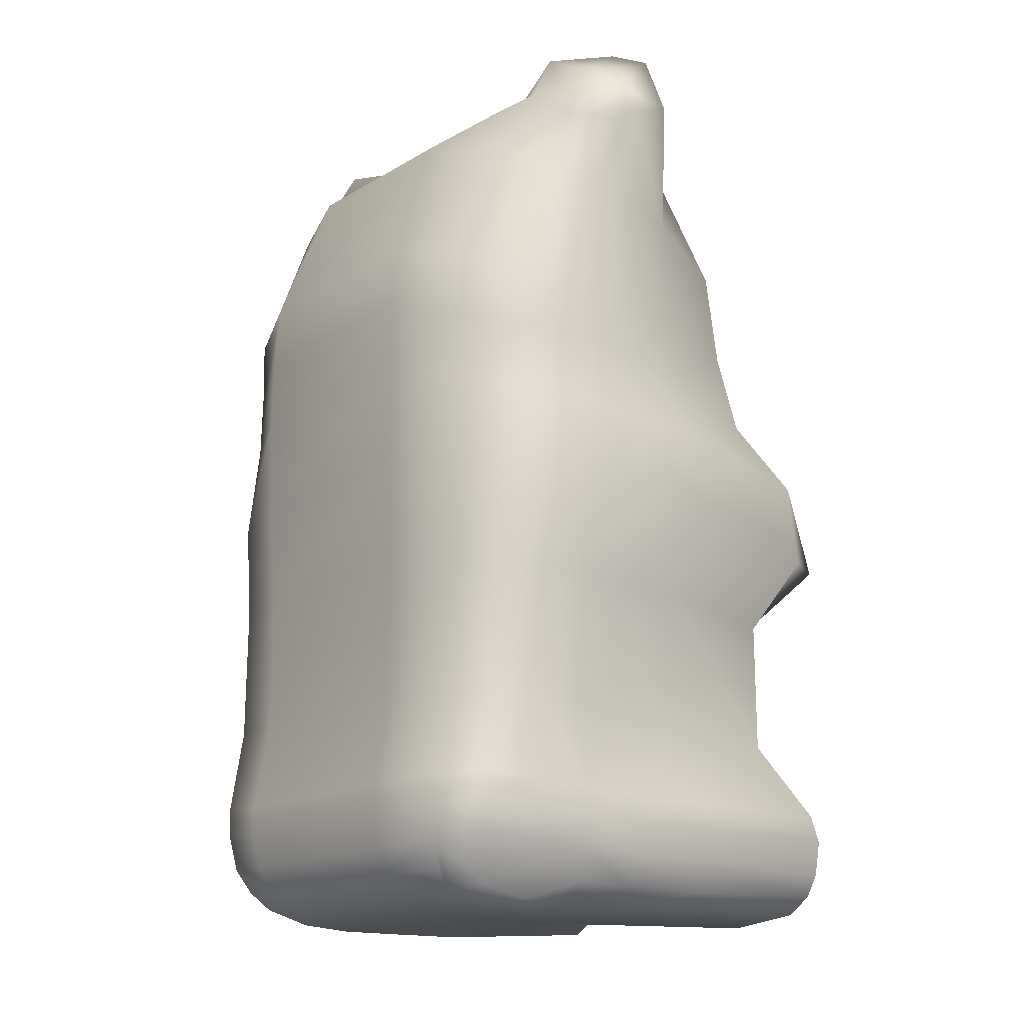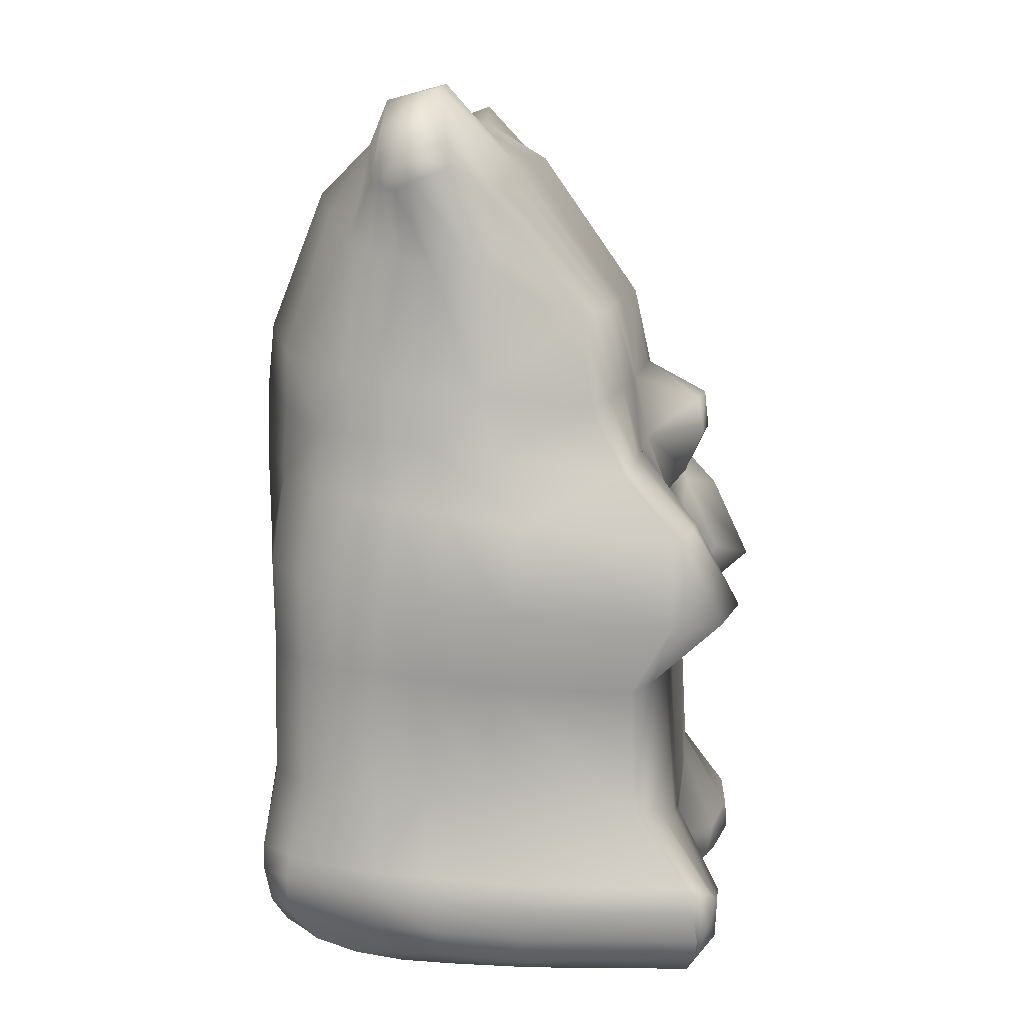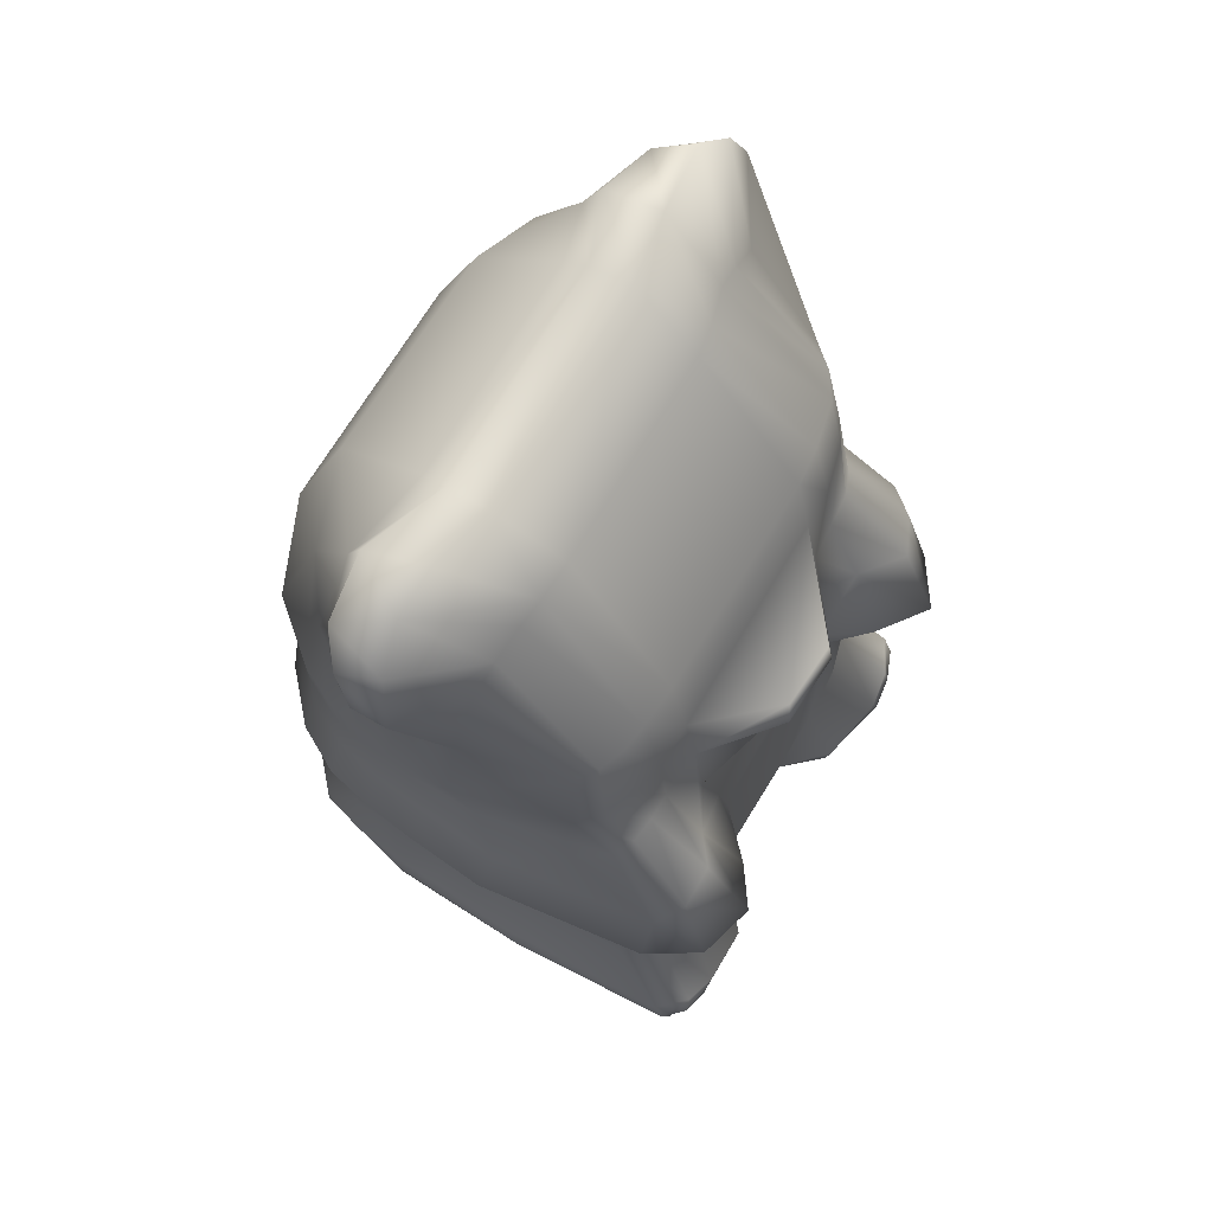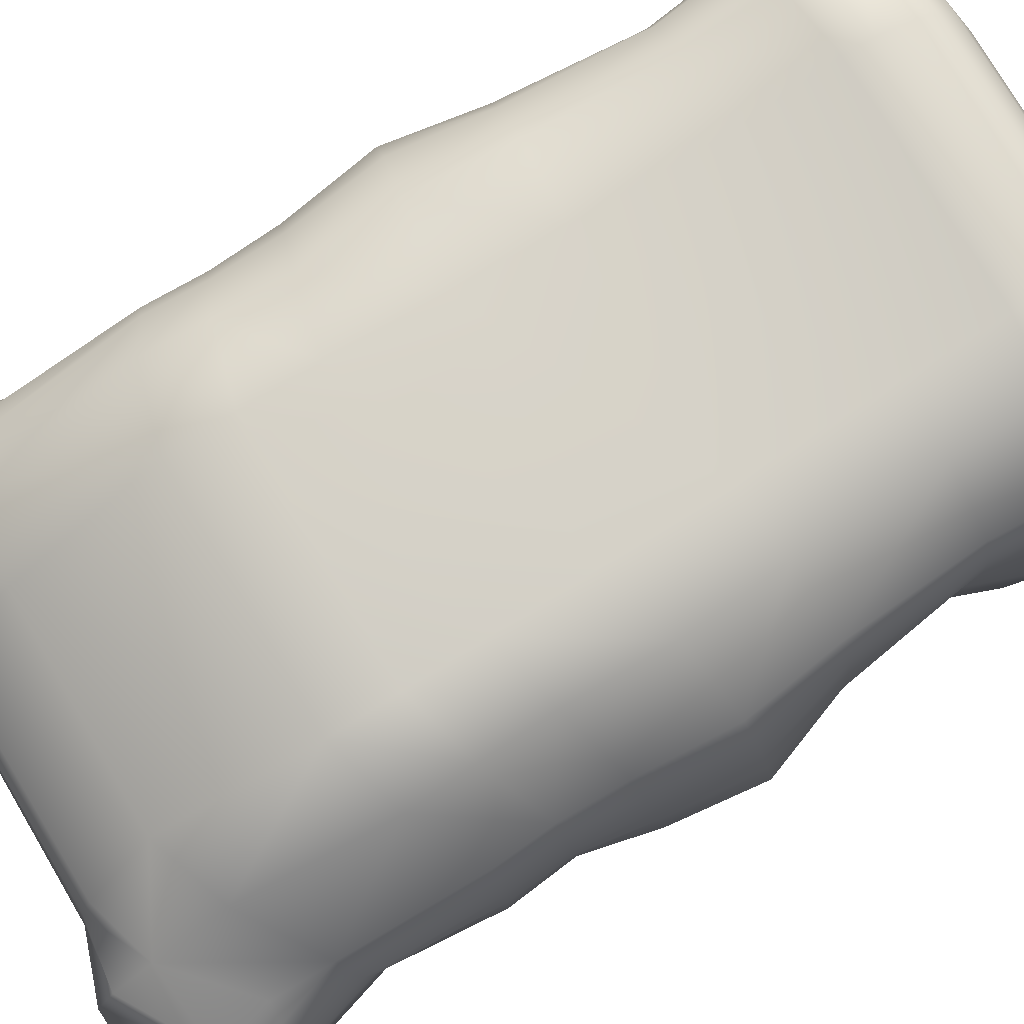
<metadata>
{"format":"obj","ext":"obj","renderer":"f3d","projection":"perspective","resolution":1024,"background":"white","views":[{"elev":-15.3,"azim":51.6,"up":"+Y"},{"elev":8.3,"azim":97.2,"up":"+Y"},{"elev":70.2,"azim":121.1,"up":"+Y"},{"elev":78.2,"azim":-121.1,"up":"+Z"}]}
</metadata>
<code>
g default
v 0.3681 2.994 0.01462
v 0.3516 2.897 -0.4259
v -0.3486 2.904 -0.4185
v -0.3704 2.987 0.02932
v -0.3634 2.395 -0.7725
v 0.3663 2.396 -0.7719
v -0.3697 2.123 -0.8215
v 0.3629 2.115 -0.8265
v -0.09887 2.026 -1.057
v 0.1182 2.021 -1.045
v 0.3739 1.666 -0.9074
v 0.1148 1.752 -0.9959
v -0.1092 1.756 -1.001
v -0.3688 1.664 -0.9074
v -0.2871 1.172 -0.9569
v 0.2587 1.175 -0.9541
v 0.2042 0.5159 -0.982
v -0.2112 0.5228 -0.9837
v -0.215 0.05306 -0.8402
v 0.2049 0.06341 -0.846
v -0.7368 0.6141 -0.8765
v -0.7786 1.032 -0.8093
v 0.7579 1.046 -0.8441
v 0.7594 0.6117 -0.8464
v 0.3447 2.763 0.3181
v -0.3491 2.772 0.3092
v -0.3544 0.1907 0.5307
v 0.3817 0.1933 0.5303
v -0.8051 2.73 0.05362
v -0.8093 2.546 0.101
v -0.7723 0.2424 0.3629
v 0.7741 2.598 0.1301
v 0.808 2.801 0.04944
v 0.7566 0.2325 0.383
v -0.3514 0.06159 0.4237
v -0.7084 0.109 0.2963
v 0.3603 0.06699 0.433
v 0.6518 0.07163 0.3059
v 0.6994 0.03646 -1.046
v -0.6618 0.05716 -1.097
v -0.7703 0.684 0.2911
v -0.3567 0.6893 0.5039
v 0.3775 0.6896 0.5043
v 0.7546 0.6869 0.3212
v 0.7765 1.134 0.313
v 0.3783 1.174 0.4981
v -0.3645 1.176 0.4983
v -0.7965 1.119 0.2807
v -0.7574 0.1988 -1.12
v 0.7935 0.1726 -1.084
v -0.5038 0.5748 -0.9825
v -0.5664 1.102 -0.9528
v 0.5346 0.5709 -0.9862
v 0.5527 1.103 -0.9514
v 0.7858 1.746 0.2582
v 0.3863 1.848 0.5206
v -0.3831 1.853 0.5212
v -0.8127 1.716 0.2269
v 0.586 1.623 -1.053
v 0.8134 1.583 -0.9921
v -0.6415 1.61 -1.082
v -0.8421 1.59 -0.9289
v -0.654 2.126 -0.776
v 0.6115 2.1 -0.7974
v 0.5896 2.366 -0.7453
v -0.658 2.371 -0.7186
v 0.7687 2.036 -0.69
v -0.8042 2.099 -0.6523
v 0.7957 2.152 0.223
v 0.3861 2.293 0.4944
v -0.3886 2.301 0.493
v -0.8204 2.109 0.182
v -0.7987 2.381 -0.5895
v 0.7389 2.361 -0.6688
v 0.5524 2.828 -0.3973
v 0.7669 2.73 -0.3751
v -0.6025 2.833 -0.3523
v -0.7775 2.763 -0.348
v 0.9292 2.769 -0.05702
v 0.869 2.538 -0.0662
v 0.874 2.128 0.001347
v 0.8846 1.706 -0.0421
v 0.8514 1.11 0.03498
v 0.8076 0.6688 0.04078
v 0.8458 0.1948 0.03293
v 0.6871 0.01758 -0.01732
v 0.323 -0.002324 0.1262
v -0.321 -0.002443 0.1205
v -0.7342 0.03979 -0.03815
v -0.8521 0.2115 0.005424
v -0.8053 0.6661 0.009614
v -0.848 1.094 0.01846
v -0.8907 1.684 -0.05041
v -0.8768 2.108 -0.01905
v -0.8664 2.508 -0.06684
v -0.9179 2.744 -0.0478
v 0.3785 3.038 -0.2038
v 0.7819 3.112 -0.179
v 0.9809 2.845 -0.2499
v 0.8518 2.458 -0.3508
v 0.8873 2.09 -0.3225
v 0.9053 1.651 -0.4794
v 0.8538 1.077 -0.3682
v 0.7784 0.6427 -0.3621
v 0.8552 0.1747 -0.476
v 0.698 0.01491 -0.4852
v 0.2692 -0.002078 -0.3174
v -0.2731 -0.002132 -0.3176
v -0.7159 0.02134 -0.5213
v -0.8627 0.1922 -0.5107
v -0.7812 0.6425 -0.3938
v -0.8469 1.063 -0.3599
v -0.9103 1.641 -0.4529
v -0.8883 2.106 -0.3116
v -0.8586 2.451 -0.3088
v -0.9907 2.871 -0.2054
v -0.8229 3.1 -0.1353
v -0.3824 3.043 -0.1889
v -0.3248 1.418 -0.9526
v -0.6303 1.323 -1.217
v -0.885 1.291 -0.9157
v -0.95 1.344 -0.41
v -0.9206 1.386 -0.008985
v -0.8373 1.417 0.278
v -0.3751 1.514 0.5146
v 0.3834 1.511 0.5138
v 0.8124 1.44 0.3106
v 0.9211 1.406 0.00521
v 0.952 1.356 -0.4288
v 0.8614 1.292 -0.9827
v 0.5723 1.335 -1.207
v 0.3145 1.421 -0.9429
v -0.2031 0.2347 -0.9607
v -0.5775 0.2843 -1.147
v -0.7901 0.3927 -1.066
v -0.864 0.3834 -0.4653
v -0.8501 0.4007 0.008511
v -0.7904 0.4266 0.3481
v -0.3628 0.3989 0.5545
v 0.3868 0.4003 0.5527
v 0.7768 0.422 0.3749
v 0.8502 0.392 0.03813
v 0.8635 0.3732 -0.4312
v 0.8283 0.3747 -1.034
v 0.6172 0.2683 -1.148
v 0.1976 0.2382 -0.9576
v -0.3396 0.5463 -0.9874
v -0.345 0.2477 -1.101
v -0.4021 0.02066 -0.9745
v -0.469 -0.007517 -0.408
v -0.5059 -0.003571 0.05263
v -0.5171 0.0588 0.3818
v -0.5589 0.1968 0.5003
v -0.5797 0.4158 0.5237
v -0.5739 0.6944 0.4796
v -0.5871 1.149 0.4661
v -0.6117 1.472 0.4693
v -0.6009 1.796 0.4336
v -0.6235 2.229 0.4162
v -0.5792 2.694 0.257
v -0.5843 2.925 0.09605
v -0.5845 3.115 -0.1661
v -0.4625 2.879 -0.3963
v -0.4954 2.389 -0.757
v -0.495 2.13 -0.8208
v -0.4922 1.637 -0.977
v -0.4421 1.377 -1.098
v -0.409 1.14 -0.9603
v 0.4307 1.132 -0.9564
v 0.4538 1.37 -1.117
v 0.5026 1.637 -0.984
v 0.5087 2.111 -0.8266
v 0.4983 2.379 -0.7589
v 0.4705 2.859 -0.4125
v 0.6197 3.134 -0.1826
v 0.6451 2.93 0.0811
v 0.615 2.682 0.2379
v 0.6615 2.22 0.3857
v 0.6434 1.791 0.4012
v 0.6626 1.47 0.4456
v 0.6376 1.149 0.4426
v 0.6254 0.694 0.452
v 0.6396 0.417 0.5003
v 0.6183 0.2023 0.4795
v 0.5361 0.05498 0.3669
v 0.5382 -0.002661 0.04292
v 0.5215 -0.008716 -0.4167
v 0.4836 -0.000772 -0.9917
v 0.4181 0.2431 -1.145
v 0.3981 0.5488 -0.9886
v -0.6853 1.06 -0.8961
v -0.7972 1.292 -1.104
v -0.7636 1.609 -1.025
v -0.7394 2.116 -0.7226
v -0.7372 2.381 -0.6627
v -0.69 2.794 -0.3457
v -0.933 3.004 -0.1755
v -0.8668 2.738 0.005014
v -0.8458 2.526 0.01855
v -0.8568 2.109 0.08143
v -0.8676 1.701 0.08933
v -0.8959 1.401 0.1356
v -0.8385 1.104 0.15
v -0.8047 0.6753 0.1498
v -0.8349 0.4141 0.177
v -0.8289 0.2212 0.1839
v -0.812 0.1144 -0.01334
v -0.8154 0.08955 -0.5176
v -0.717 0.1256 -1.116
v -0.6897 0.3475 -1.128
v -0.6301 0.602 -0.9474
v 0.8314 0.4077 0.2049
v 0.8008 0.6782 0.1807
v 0.8365 1.119 0.1757
v 0.8911 1.422 0.1606
v 0.8567 1.727 0.1101
v 0.8487 2.14 0.1134
v 0.8395 2.567 0.03805
v 0.8791 2.788 0.000797
v 0.9205 3.041 -0.2183
v 0.6616 2.775 -0.3826
v 0.671 2.367 -0.7137
v 0.6985 2.071 -0.7517
v 0.7237 1.617 -1.056
v 0.7546 1.296 -1.153
v 0.6667 1.067 -0.9116
v 0.6621 0.6013 -0.9396
v 0.736 0.3327 -1.121
v 0.7588 0.09925 -1.076
v 0.7999 0.07853 -0.4807
v 0.7887 0.09044 0.01188
v 0.6749 0.03505 0.1517
v 0.539 0.0132 0.2125
v 0.3427 0.01148 0.2889
v -0.3372 0.009514 0.2811
v -0.5147 0.01184 0.2256
v -0.7299 0.06288 0.1376
v -0.7459 0.1675 0.3329
v -0.5413 0.1178 0.4477
v -0.3537 0.1171 0.484
v 0.3717 0.122 0.4876
v 0.58 0.1175 0.4309
v 0.3722 3.026 -0.06611
v 0.6584 3.079 0.01611
v 0.8452 2.971 0.007601
v 0.9379 2.898 -0.06168
v 0.9735 2.8 -0.1255
v 0.869 2.506 -0.1771
v 0.8869 2.113 -0.1249
v 0.8969 1.685 -0.2126
v 0.9382 1.386 -0.1639
v 0.8513 1.097 -0.1224
v 0.7921 0.6584 -0.1164
v 0.8527 0.3844 -0.145
v 0.8505 0.1867 -0.1657
v 0.7932 0.08563 -0.1804
v 0.6923 0.01412 -0.1999
v 0.5318 -0.005992 -0.1365
v 0.302 -0.002712 -0.04693
v -0.3023 -0.002723 -0.05053
v -0.4915 -0.005723 -0.1272
v -0.7272 0.03216 -0.2267
v -0.811 0.1064 -0.2102
v -0.8568 0.2038 -0.196
v -0.8505 0.3933 -0.1764
v -0.7888 0.6565 -0.1477
v -0.8464 1.082 -0.1292
v -0.9356 1.369 -0.1653
v -0.9019 1.668 -0.2073
v -0.8869 2.108 -0.1331
v -0.8674 2.485 -0.1611
v -0.9604 2.793 -0.1033
v -0.9233 2.857 -0.03358
v -0.84 2.904 0.02674
v -0.5919 3.048 0.03271
v -0.3744 3.023 -0.0509
v -0.2022 0.1431 -0.923
v -0.3521 0.1264 -1.08
v -0.6127 0.1756 -1.153
v -0.7052 0.2489 -1.14
v -0.7883 0.3071 -1.101
v -0.8744 0.2983 -0.4861
v -0.8616 0.3094 -0.1849
v -0.8582 0.3168 0.007579
v -0.8384 0.3283 0.1813
v -0.7909 0.3442 0.3605
v -0.5747 0.3176 0.5234
v -0.3599 0.3052 0.5553
v 0.3857 0.3072 0.5538
v 0.6352 0.3206 0.5014
v 0.7756 0.337 0.3834
v 0.8569 0.304 0.03695
v 0.8627 0.2964 -0.1539
v 0.8732 0.2843 -0.4514
v 0.8305 0.2839 -1.067
v 0.7552 0.2254 -1.126
v 0.6564 0.1495 -1.141
v 0.4295 0.1032 -1.126
v 0.1959 0.1504 -0.9227
v 0.1282 1.892 -1.06
v 0.3687 1.905 -0.8683
v 0.5148 1.872 -0.8536
v 0.5945 1.841 -0.8502
v 0.6739 1.82 -0.838
v 0.7415 1.804 -0.8062
v 0.8603 1.88 -0.3917
v 0.8687 1.912 -0.1672
v 0.8663 1.93 -0.02086
v 0.844 1.946 0.109
v 0.7845 1.961 0.2352
v 0.6502 2.019 0.3892
v 0.3877 2.085 0.514
v -0.3873 2.091 0.5137
v -0.6106 2.025 0.421
v -0.8069 1.924 0.197
v -0.8487 1.917 0.08148
v -0.8667 1.909 -0.0359
v -0.8676 1.9 -0.1693
v -0.8608 1.884 -0.3746
v -0.7569 1.841 -0.7534
v -0.7007 1.843 -0.808
v -0.6318 1.84 -0.8365
v -0.5017 1.884 -0.8523
v -0.3703 1.909 -0.8678
v -0.1143 1.896 -1.071
g polySurface1
f 118 97 2 3
f 6 5 3 2
f 8 7 5 6
f 10 9 7 8
f 12 300 301 11
f 14 324 325 13
f 13 325 300 12
f 13 12 11 14
f 132 119 14 11
f 18 15 16 17
f 146 133 18 17
f 168 147 51 52
f 226 227 53 54
f 26 25 1 4
f 42 43 46 47
f 30 160 161 29
f 155 156 48 41
f 176 177 32 33
f 181 182 44 45
f 238 239 153 31
f 240 241 28 27
f 184 242 185 38 34
f 20 107 108 19
f 39 106 187 188
f 149 150 109 40
f 154 155 41 138
f 139 140 43 42
f 182 183 141 44
f 179 180 127 55
f 125 126 56 57
f 157 158 58 124
f 111 112 22 21
f 135 136 111 21
f 40 109 208 209
f 103 104 24 23
f 24 104 143 144
f 229 230 106 39
f 52 51 211 191
f 54 53 190 169
f 134 210 211 51
f 147 148 134 51
f 145 189 190 53
f 227 228 145 53
f 310 311 179 55
f 57 56 312 313
f 158 314 315 58
f 131 170 171 59
f 224 225 131 59
f 102 129 130 60
f 166 167 120 61
f 120 192 193 61
f 121 122 113 62
f 61 322 323 166
f 302 303 59 171
f 65 64 172 173
f 66 164 165 63
f 303 304 224 59
f 193 321 322 61
f 177 178 69 32
f 71 70 25 26
f 30 72 159 160
f 305 306 102 60
f 113 319 320 62
f 194 195 66 63
f 222 223 64 65
f 74 100 101 67
f 114 115 73 68
f 75 65 173 174
f 221 222 65 75
f 76 99 100 74
f 66 77 163 164
f 195 196 77 66
f 73 115 116 78
f 218 219 33 32
f 217 218 32 69
f 216 309 310 55
f 127 215 216 55
f 44 213 214 45
f 141 212 213 44
f 231 232 86
f 232 233 186 86
f 88 87 234 235
f 89 151 236 237
f 206 207 89 237 238 31
f 41 204 205 138
f 48 203 204 41
f 201 202 124 58
f 315 316 201 58
f 30 199 200 72
f 198 199 30 29
f 196 197 117 77
f 77 117 162 163
f 98 220 221 75
f 174 175 98 75
f 244 245 98 175
f 245 246 220 98
f 100 99 247 248
f 101 100 248 249
f 102 306 307 250
f 250 251 129 102
f 252 253 104 103
f 253 254 143 104
f 230 256 257 106
f 257 258 187 106
f 108 107 259 260
f 109 150 261 262
f 262 263 208 109
f 136 265 266 111
f 266 267 112 111
f 113 122 268 269
f 269 318 319 113
f 270 271 115 114
f 116 115 271 272
f 117 197 273 274
f 274 275 162 117
f 276 243 97 118
f 52 120 167 168
f 191 192 120 52
f 22 112 122 121
f 267 268 122 112
f 124 202 203 48
f 156 157 124 48
f 47 46 126 125
f 180 181 45 127
f 45 214 215 127
f 129 251 252 103
f 130 129 103 23
f 131 225 226 54
f 169 170 131 54
f 16 15 119 132
f 278 279 134 148
f 279 280 210 134
f 281 282 136 135
f 282 283 265 136
f 138 205 285 286
f 286 287 154 138
f 288 289 140 139
f 290 291 141 183
f 291 292 142 212 141
f 293 294 143 254
f 144 143 294 295
f 145 228 296 297
f 297 298 189 145
f 299 277 133 146
f 133 148 147 18
f 277 278 148 133
f 19 108 150 149
f 260 261 150 108
f 235 236 151 88
f 153 239 240 27
f 139 154 287 288
f 42 155 154 139
f 47 156 155 42
f 125 157 156 47
f 57 158 157 125
f 313 314 158 57
f 160 159 71 26
f 161 160 26 4
f 118 162 275 276
f 163 162 118 3
f 164 163 3 5
f 165 164 5 7
f 166 323 324 14
f 119 167 166 14
f 168 167 119 15
f 18 147 168 15
f 16 132 170 169
f 171 170 132 11
f 301 302 171 11
f 173 172 8 6
f 174 173 6 2
f 97 175 174 2
f 243 244 175 97
f 25 177 176 1
f 70 178 177 25
f 56 179 311 312
f 126 180 179 56
f 46 181 180 126
f 43 182 181 46
f 140 183 182 43
f 289 290 183 140
f 241 242 184 28
f 87 186 233 234
f 107 187 258 259
f 188 187 107 20
f 298 299 146 189
f 190 189 146 17
f 169 190 17 16
f 22 121 192 191
f 193 192 121 62
f 62 320 321 193
f 68 73 195 194
f 73 78 196 195
f 78 116 197 196
f 272 273 197 116
f 96 95 199 198
f 200 199 95 94
f 201 316 317 93
f 93 123 202 201
f 203 202 123 92
f 204 203 92 91
f 205 204 91 137
f 284 285 205 137
f 90 207 206
f 110 208 263 264
f 209 208 110 49
f 280 281 135 210
f 211 210 135 21
f 191 211 21 22
f 213 212 142 84
f 214 213 84 83
f 215 214 83 128
f 216 215 128 82
f 82 308 309 216
f 81 80 218 217
f 80 79 219 218
f 246 247 99 220
f 221 220 99 76
f 76 74 222 221
f 74 67 223 222
f 304 305 60 224
f 60 130 225 224
f 226 225 130 23
f 24 227 226 23
f 24 144 228 227
f 295 296 228 144
f 105 230 229 50
f 255 256 230 105
f 38 232 231 85 34
f 185 233 232 38
f 234 233 185 37
f 235 234 37 35
f 152 236 235 35
f 237 236 152 36
f 238 237 36
f 36 152 239 238
f 240 239 152 35
f 35 37 241 240
f 37 185 242 241
f 176 244 243 1
f 33 245 244 176
f 219 246 245 33
f 79 247 246 219
f 248 247 79 80
f 249 248 80 81
f 250 307 308 82
f 82 128 251 250
f 252 251 128 83
f 83 84 253 252
f 142 254 253 84
f 292 293 254 142
f 85 231 256 255
f 257 256 231 86
f 186 258 257 86
f 259 258 186 87
f 260 259 87 88
f 151 261 260 88
f 262 261 151 89
f 207 263 262 89
f 264 263 207 90
f 283 284 137 265
f 266 265 137 91
f 91 92 267 266
f 123 268 267 92
f 269 268 123 93
f 93 317 318 269
f 94 95 271 270
f 272 271 95 96
f 198 273 272 96
f 274 273 198 29
f 161 275 274 29
f 276 275 161 4
f 1 243 276 4
f 149 278 277 19
f 40 279 278 149
f 209 280 279 40
f 49 281 280 209
f 110 282 281 49
f 264 283 282 110
f 90 284 283 264
f 206 285 284 90
f 286 285 206 31
f 153 287 286 31
f 288 287 153 27
f 28 289 288 27
f 184 290 289 28
f 34 291 290 184
f 85 292 291 34
f 255 293 292 85
f 105 294 293 255
f 295 294 105 50
f 229 296 295 50
f 297 296 229 39
f 188 298 297 39
f 20 299 298 188
f 20 19 277 299
f 301 300 10 8
f 172 302 301 8
f 64 303 302 172
f 223 304 303 64
f 67 305 304 223
f 67 101 306 305
f 307 306 101 249
f 308 307 249 81
f 309 308 81 217
f 310 309 217 69
f 178 311 310 69
f 312 311 178 70
f 313 312 70 71
f 71 159 314 313
f 315 314 159 72
f 72 200 316 315
f 317 316 200 94
f 318 317 94 270
f 319 318 270 114
f 320 319 114 68
f 321 320 68 194
f 322 321 194 63
f 323 322 63 165
f 324 323 165 7
f 325 324 7 9
f 300 325 9 10

</code>
